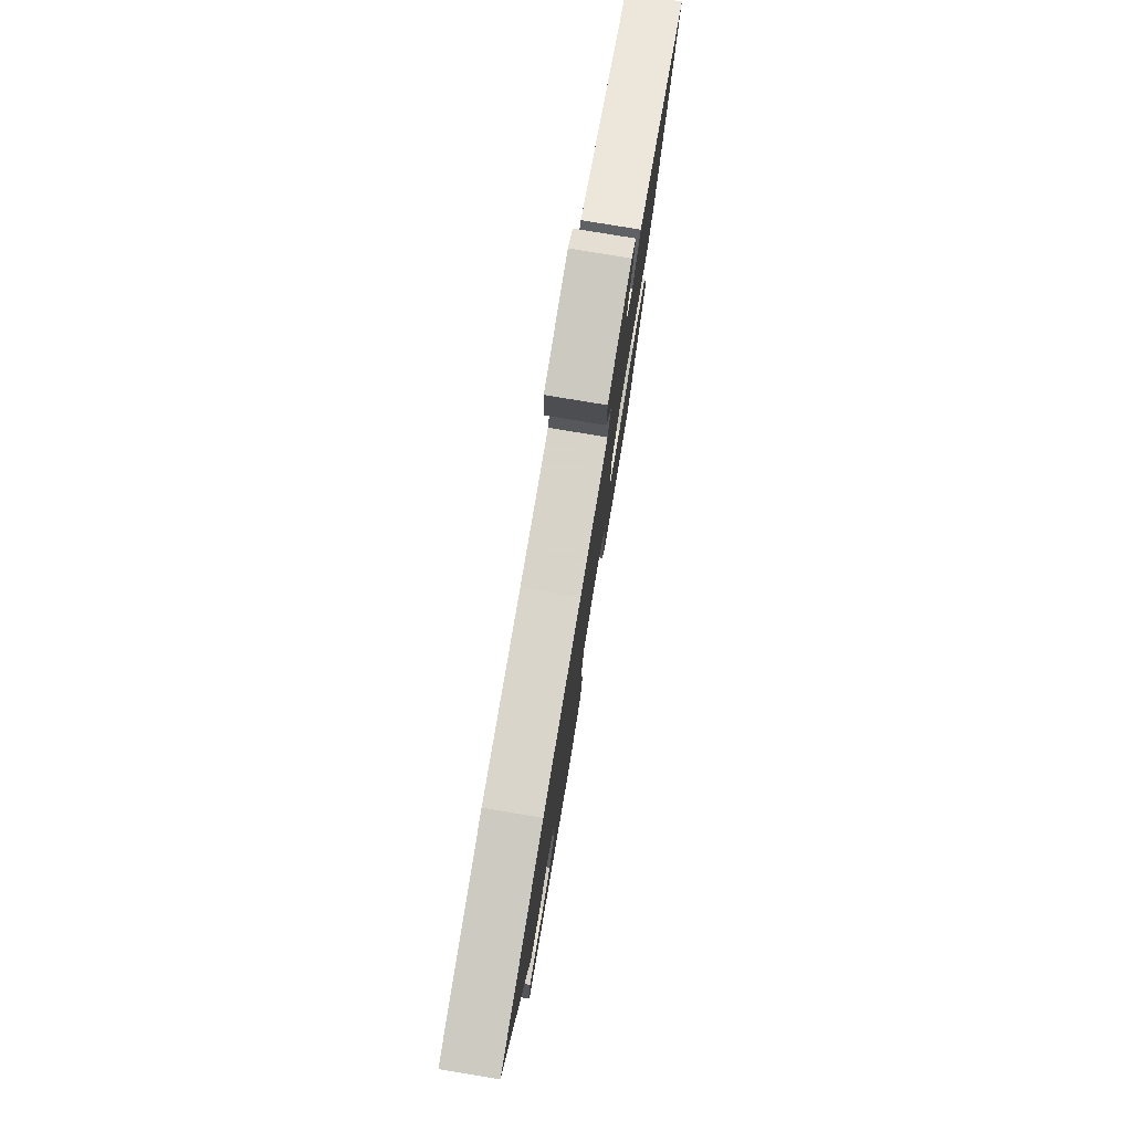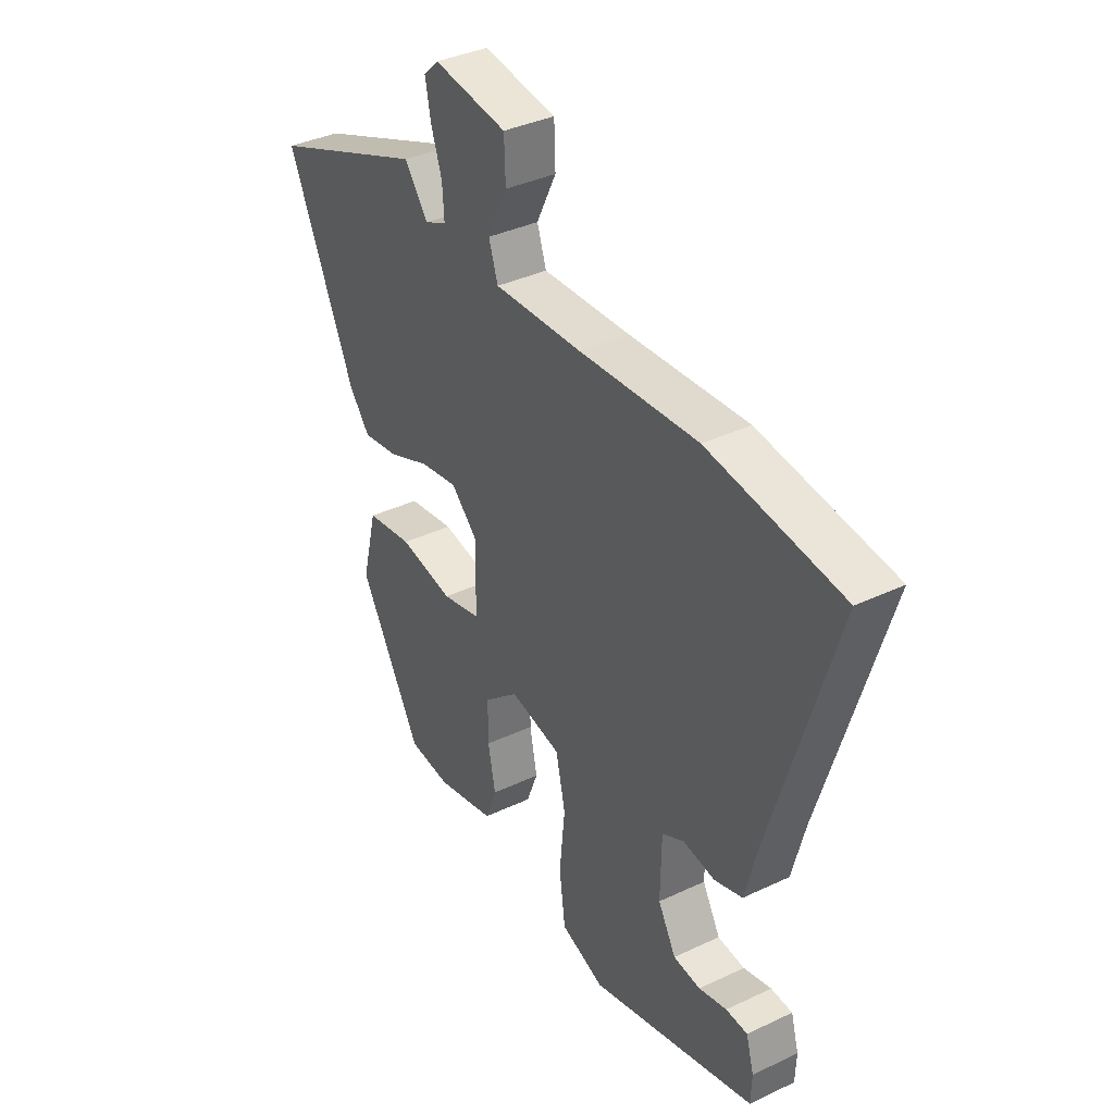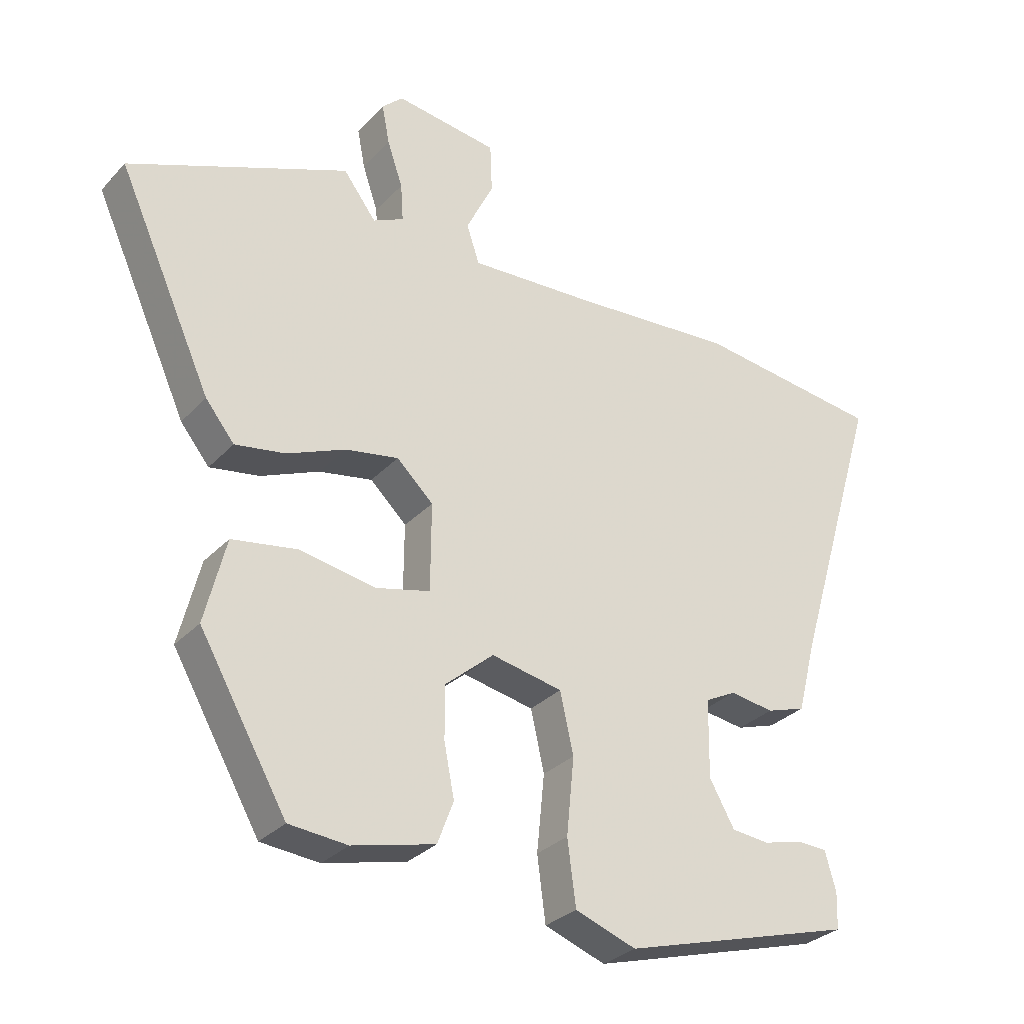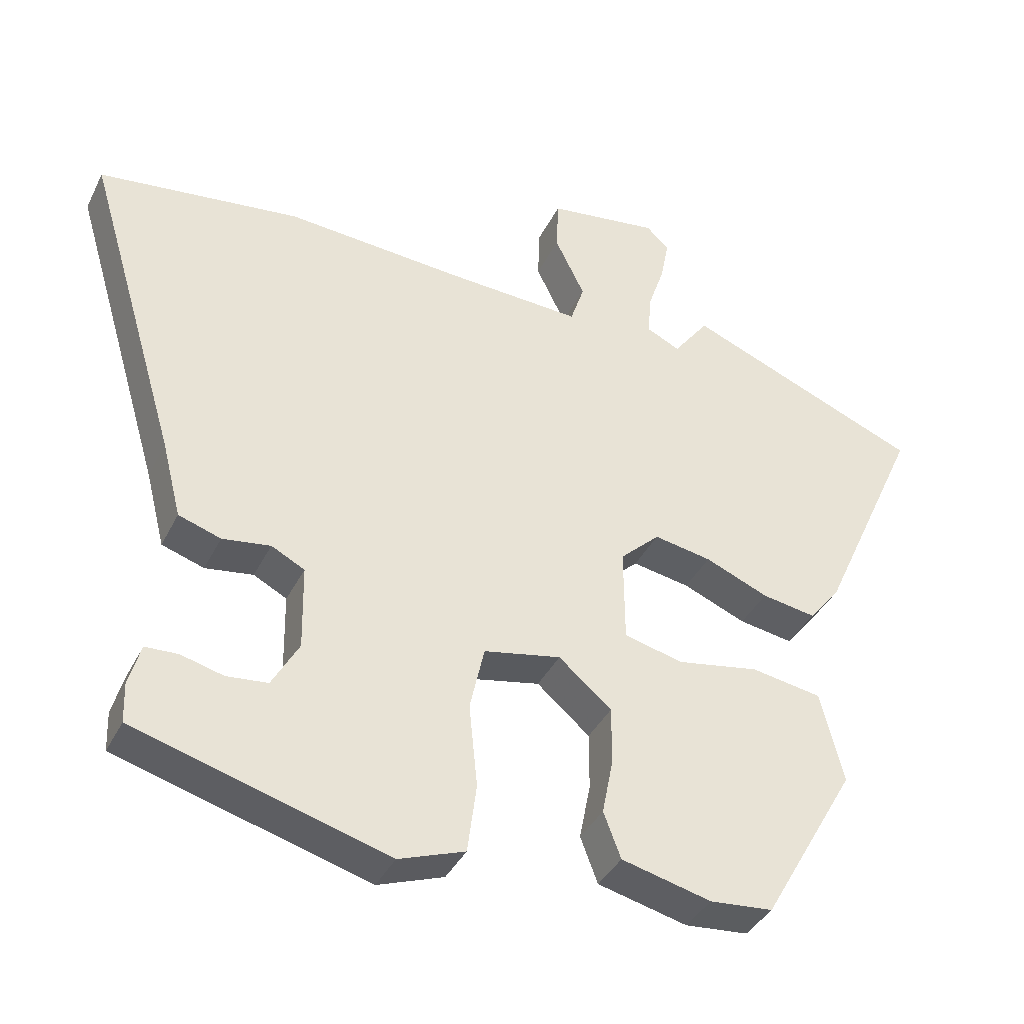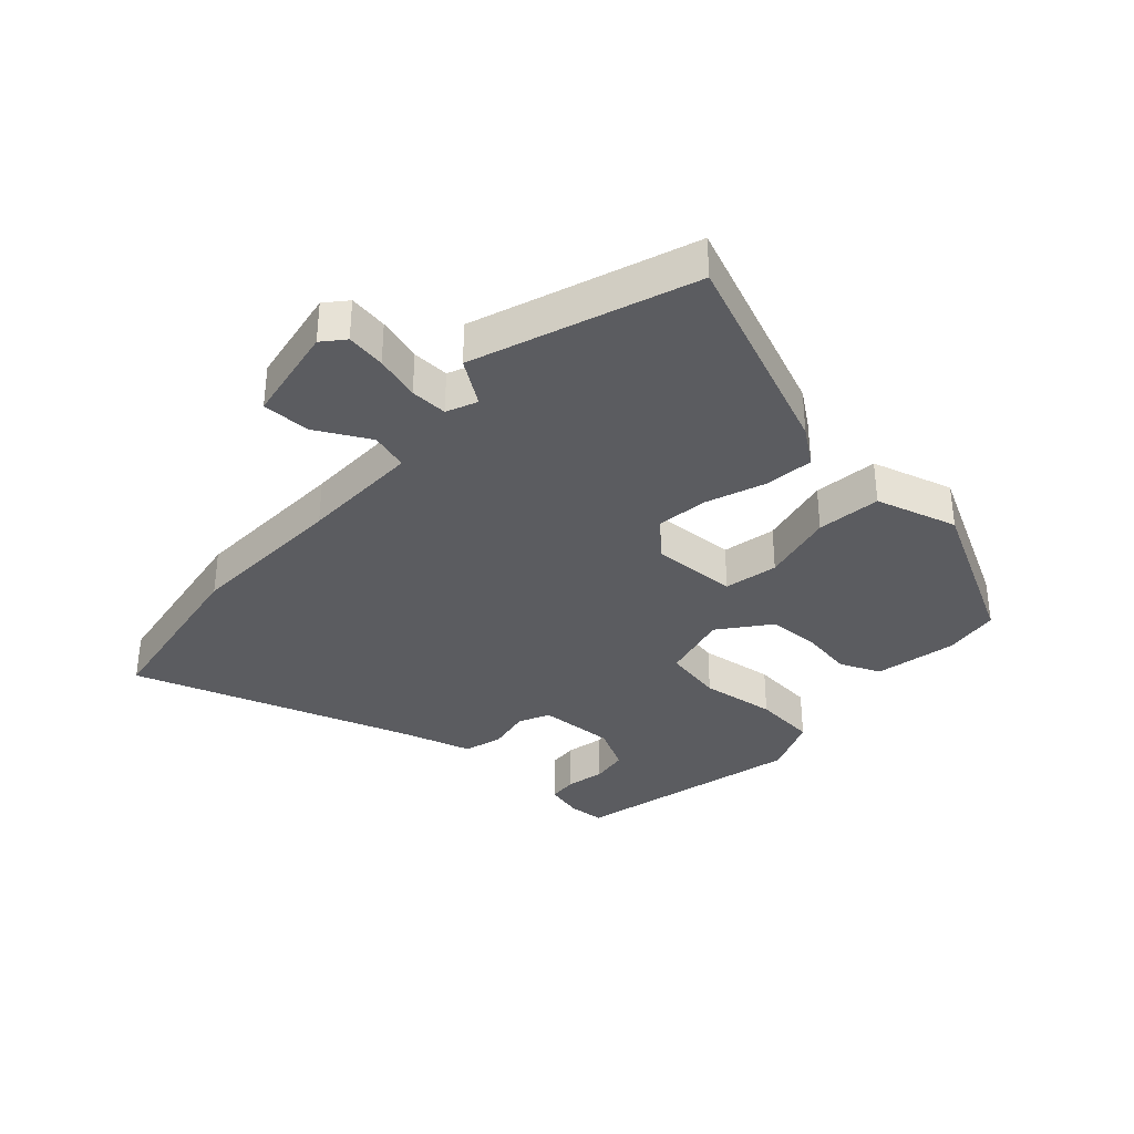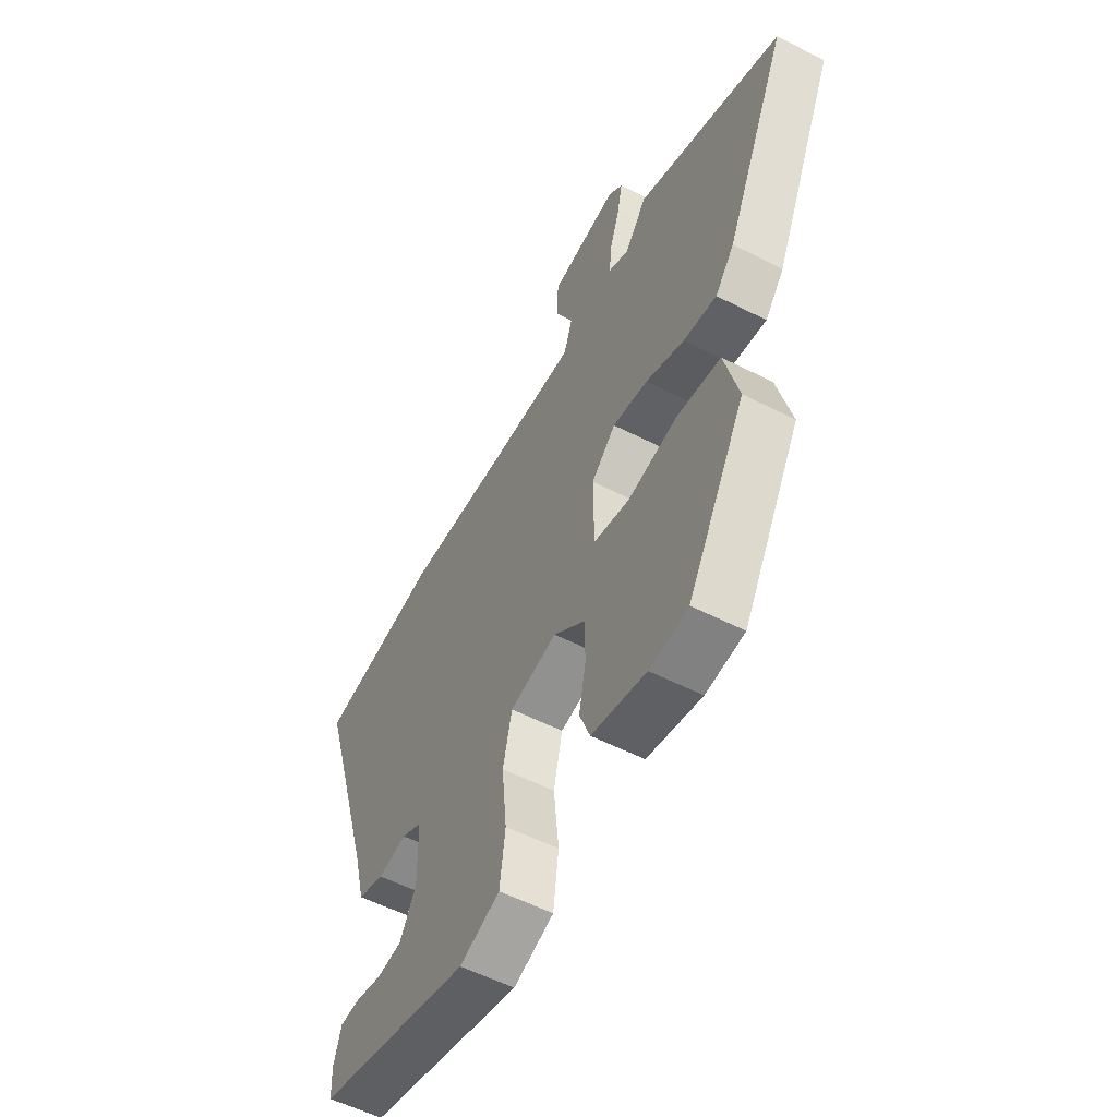
<metadata>
{"format":"obj","ext":"obj","renderer":"f3d","projection":"perspective","resolution":1024,"background":"white","views":[{"elev":78.9,"azim":-80.6,"up":"+Z"},{"elev":37.2,"azim":-121.4,"up":"+Z"},{"elev":-30.3,"azim":145.7,"up":"+Z"},{"elev":-38.4,"azim":-24.2,"up":"+Z"},{"elev":-35.1,"azim":49.9,"up":"+Y"},{"elev":-55.7,"azim":61.8,"up":"+Z"}]}
</metadata>
<code>
v -0.624 0.07 0.485
v -0.333 0.07 0.521
v -0.075 0.07 0.502
v 0.118 0.07 0.492
v 0.138 0.07 0.552
v 0.095 0.07 0.64
v 0.098 0.07 0.717
v 0.258 0.07 0.739
v 0.291 0.07 0.708
v 0.279 0.07 0.646
v 0.255 0.07 0.575
v 0.251 0.07 0.516
v 0.299 0.07 0.493
v 0.35 0.07 0.561
v 0.692 0.07 0.422
v 0.545 0.07 0.098
v 0.5 0.07 0.042
v 0.422 0.07 0.055
v 0.331 0.07 0.093
v 0.248 0.07 0.108
v 0.191 0.07 0.054
v 0.192 0.07 -0.083
v 0.277 0.07 -0.104
v 0.395 0.07 -0.083
v 0.497 0.07 -0.1
v 0.53 0.07 -0.232
v 0.394 0.07 -0.469
v 0.303 0.07 -0.477
v 0.174 0.07 -0.445
v 0.149 0.07 -0.379
v 0.165 0.07 -0.297
v 0.165 0.07 -0.215
v 0.089 0.07 -0.15
v -0.022 0.07 -0.172
v -0.043 0.07 -0.266
v -0.031 0.07 -0.386
v -0.044 0.07 -0.486
v -0.139 0.07 -0.52
v -0.501 0.07 -0.416
v -0.503 0.07 -0.359
v -0.486 0.07 -0.299
v -0.439 0.07 -0.297
v -0.378 0.07 -0.313
v -0.319 0.07 -0.307
v -0.28 0.07 -0.238
v -0.282 0.07 -0.116
v -0.33 0.07 -0.091
v -0.399 0.07 -0.101
v -0.46 0.07 -0.081
v -0.488 0.07 0.029
v -0.624 0 0.485
v -0.333 0 0.521
v -0.075 0 0.502
v 0.118 0 0.492
v 0.138 0 0.552
v 0.095 0 0.64
v 0.098 0 0.717
v 0.258 0 0.739
v 0.291 0 0.708
v 0.279 0 0.646
v 0.255 0 0.575
v 0.251 0 0.516
v 0.299 0 0.493
v 0.35 0 0.561
v 0.692 0 0.422
v 0.545 0 0.098
v 0.5 0 0.042
v 0.422 0 0.055
v 0.331 0 0.093
v 0.248 0 0.108
v 0.191 0 0.054
v 0.192 0 -0.083
v 0.277 0 -0.104
v 0.395 0 -0.083
v 0.497 0 -0.1
v 0.53 0 -0.232
v 0.394 0 -0.469
v 0.303 0 -0.477
v 0.174 0 -0.445
v 0.149 0 -0.379
v 0.165 0 -0.297
v 0.165 0 -0.215
v 0.089 0 -0.15
v -0.022 0 -0.172
v -0.043 0 -0.266
v -0.031 0 -0.386
v -0.044 0 -0.486
v -0.139 0 -0.52
v -0.501 0 -0.416
v -0.503 0 -0.359
v -0.486 0 -0.299
v -0.439 0 -0.297
v -0.378 0 -0.313
v -0.319 0 -0.307
v -0.28 0 -0.238
v -0.282 0 -0.116
v -0.33 0 -0.091
v -0.399 0 -0.101
v -0.46 0 -0.081
v -0.488 0 0.029
f 47 48 49 50
f 1 2 3
f 50 1 3
f 47 50 3
f 46 47 3
f 45 46 3 4
f 41 42 43
f 40 41 43
f 39 40 43
f 38 39 43
f 37 38 43
f 37 43 44
f 37 44 45
f 36 37 45
f 35 36 45
f 29 30 31
f 28 29 31
f 27 28 31
f 26 27 31
f 25 26 31
f 24 25 31
f 23 24 31
f 22 23 31 32
f 21 22 32 33
f 17 18 19
f 16 17 19
f 15 16 19
f 14 15 19
f 13 14 19
f 12 13 19 20
f 9 10 11
f 8 9 11
f 7 8 11
f 6 7 11
f 5 6 11
f 4 5 11 12
f 34 35 45 4
f 34 4 12
f 33 34 12
f 21 33 12
f 12 20 21
f 100 99 98 97
f 53 52 51
f 53 51 100
f 53 100 97
f 53 97 96
f 54 53 96 95
f 93 92 91
f 93 91 90
f 93 90 89
f 93 89 88
f 93 88 87
f 94 93 87
f 95 94 87
f 95 87 86
f 95 86 85
f 81 80 79
f 81 79 78
f 81 78 77
f 81 77 76
f 81 76 75
f 81 75 74
f 81 74 73
f 82 81 73 72
f 83 82 72 71
f 69 68 67
f 69 67 66
f 69 66 65
f 69 65 64
f 69 64 63
f 70 69 63 62
f 61 60 59
f 61 59 58
f 61 58 57
f 61 57 56
f 61 56 55
f 62 61 55 54
f 54 95 85 84
f 62 54 84
f 62 84 83
f 62 83 71
f 71 70 62
f 1 51 52 2
f 2 52 53 3
f 3 53 54 4
f 4 54 55 5
f 5 55 56 6
f 6 56 57 7
f 7 57 58 8
f 8 58 59 9
f 9 59 60 10
f 10 60 61 11
f 11 61 62 12
f 12 62 63 13
f 13 63 64 14
f 14 64 65 15
f 15 65 66 16
f 16 66 67 17
f 17 67 68 18
f 18 68 69 19
f 19 69 70 20
f 20 70 71 21
f 21 71 72 22
f 22 72 73 23
f 23 73 74 24
f 24 74 75 25
f 25 75 76 26
f 26 76 77 27
f 27 77 78 28
f 28 78 79 29
f 29 79 80 30
f 30 80 81 31
f 31 81 82 32
f 32 82 83 33
f 33 83 84 34
f 34 84 85 35
f 35 85 86 36
f 36 86 87 37
f 37 87 88 38
f 38 88 89 39
f 39 89 90 40
f 40 90 91 41
f 41 91 92 42
f 42 92 93 43
f 43 93 94 44
f 44 94 95 45
f 45 95 96 46
f 46 96 97 47
f 47 97 98 48
f 48 98 99 49
f 49 99 100 50
f 50 100 51 1

</code>
